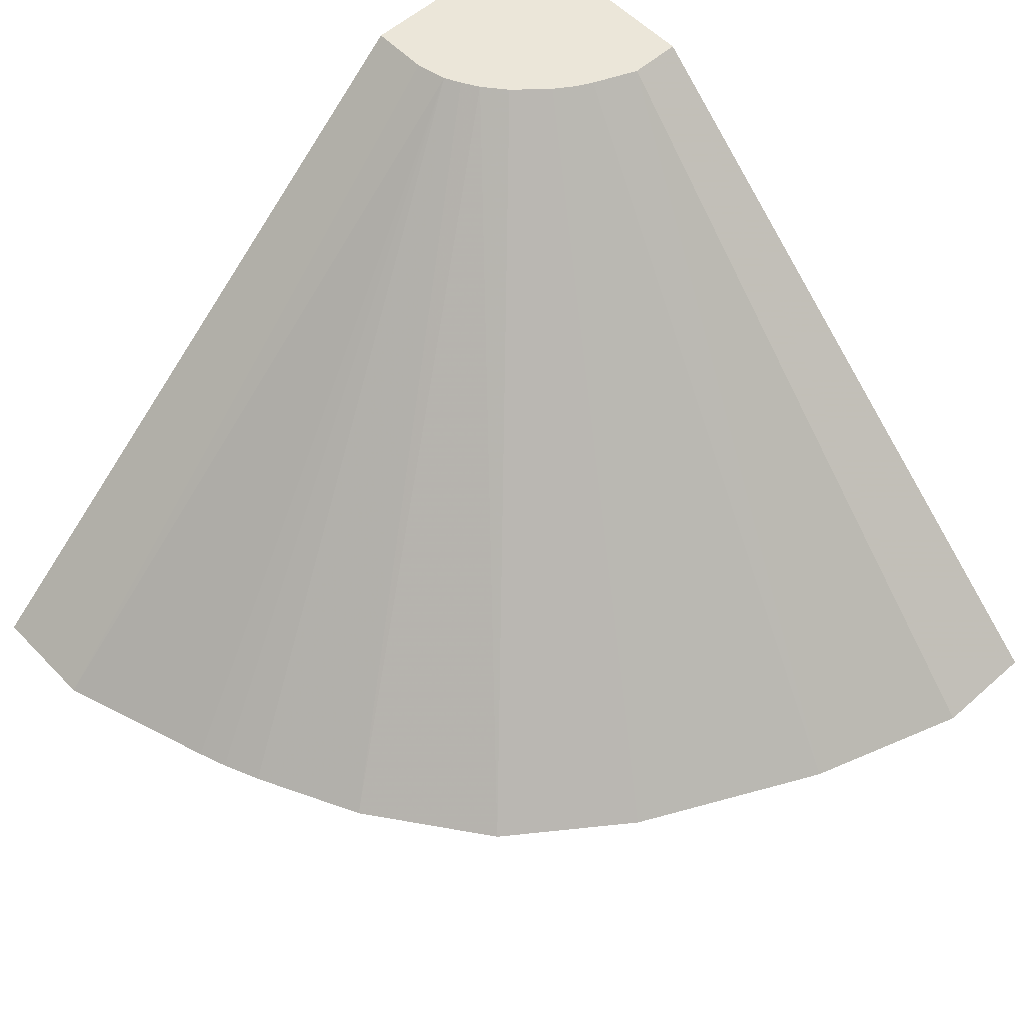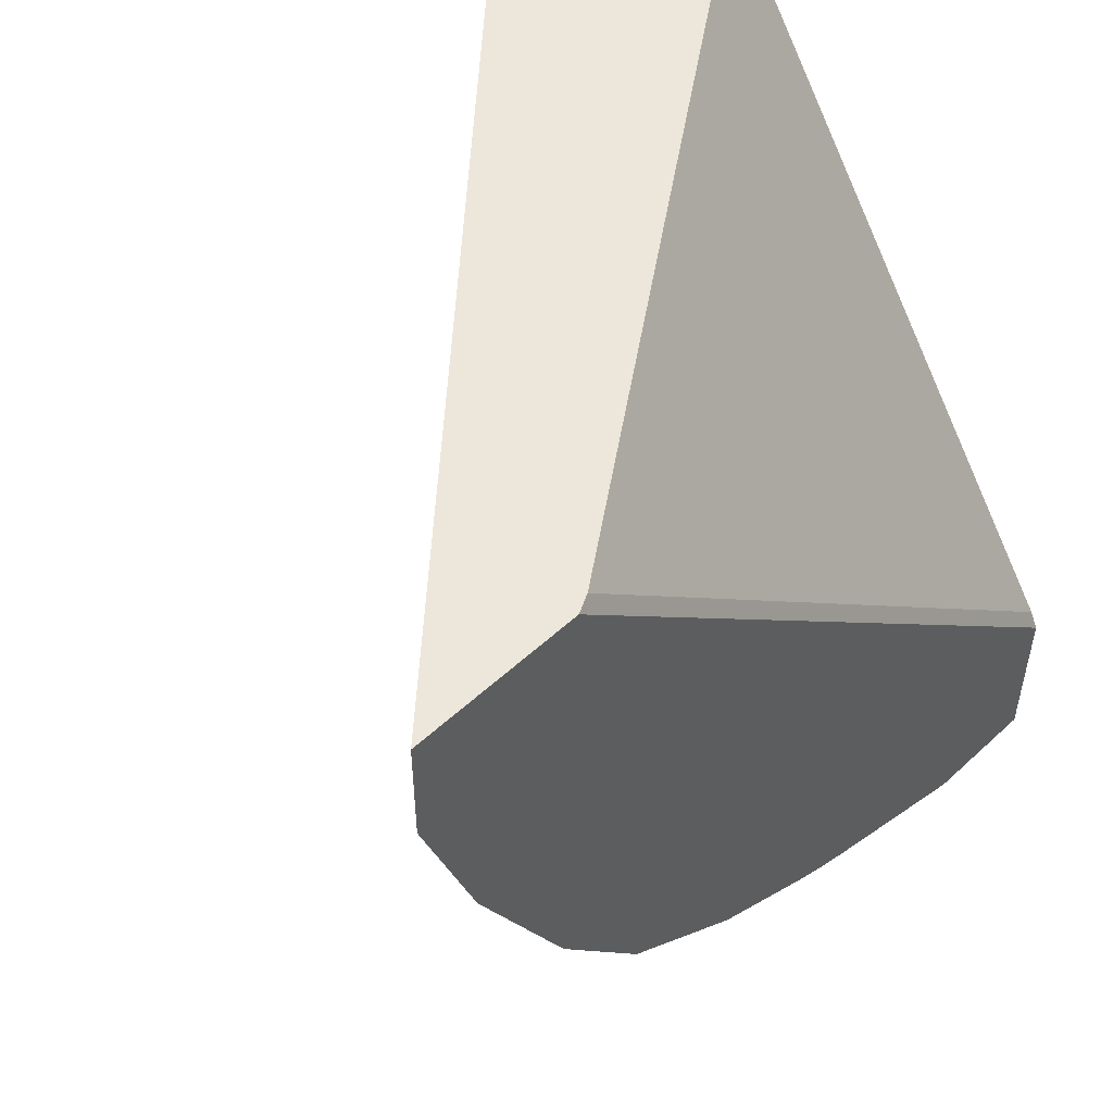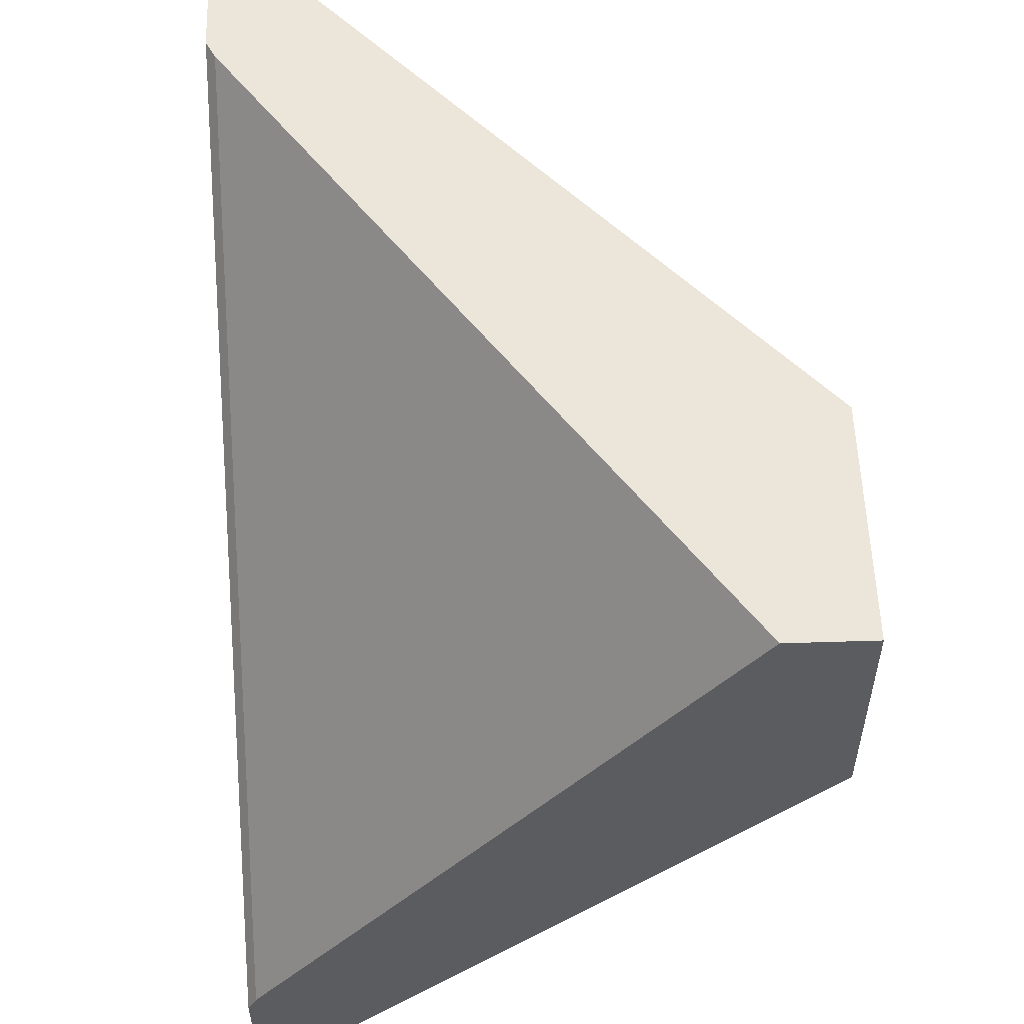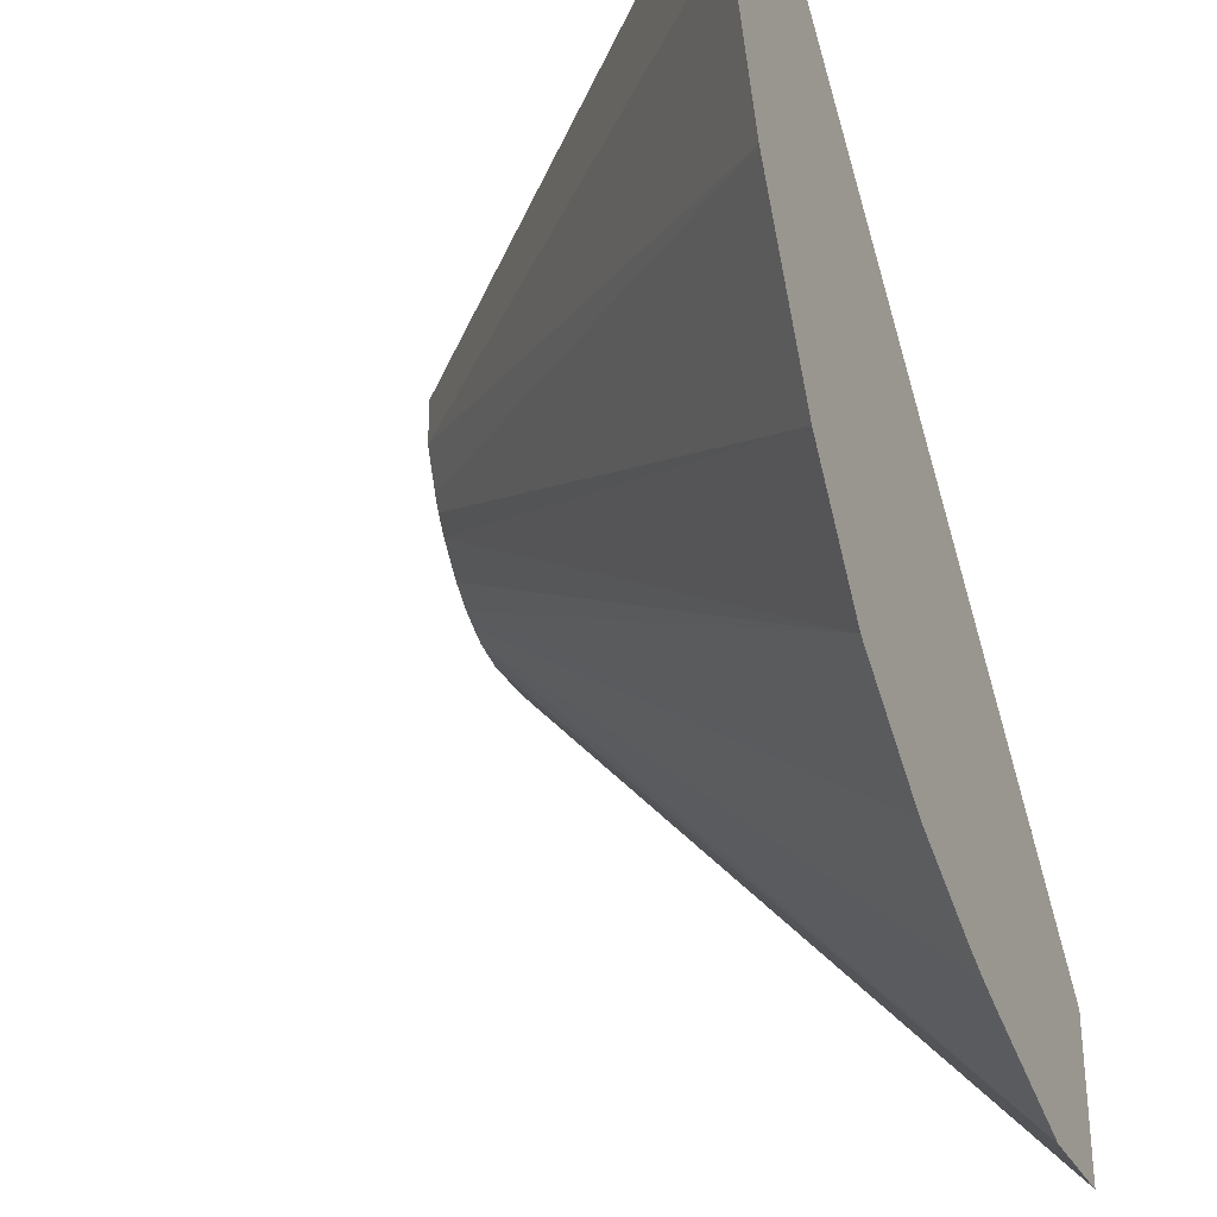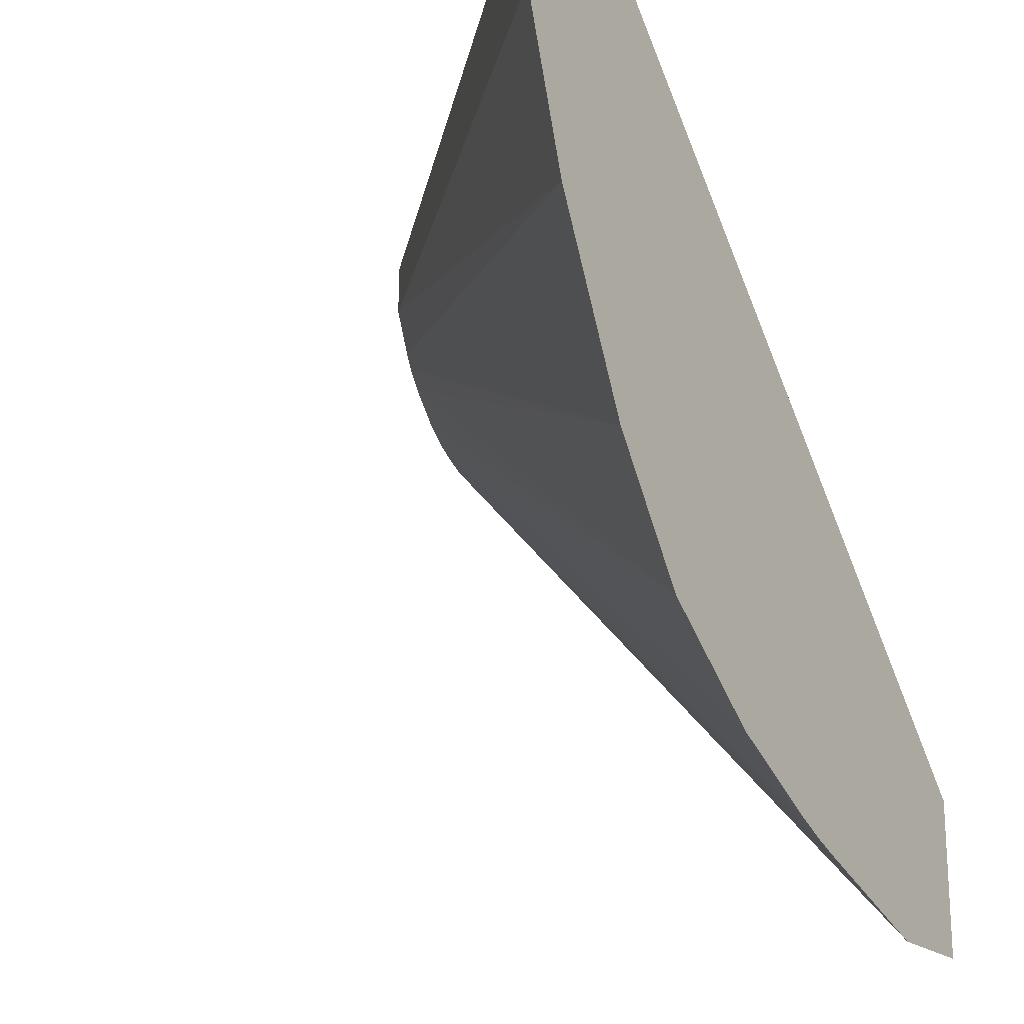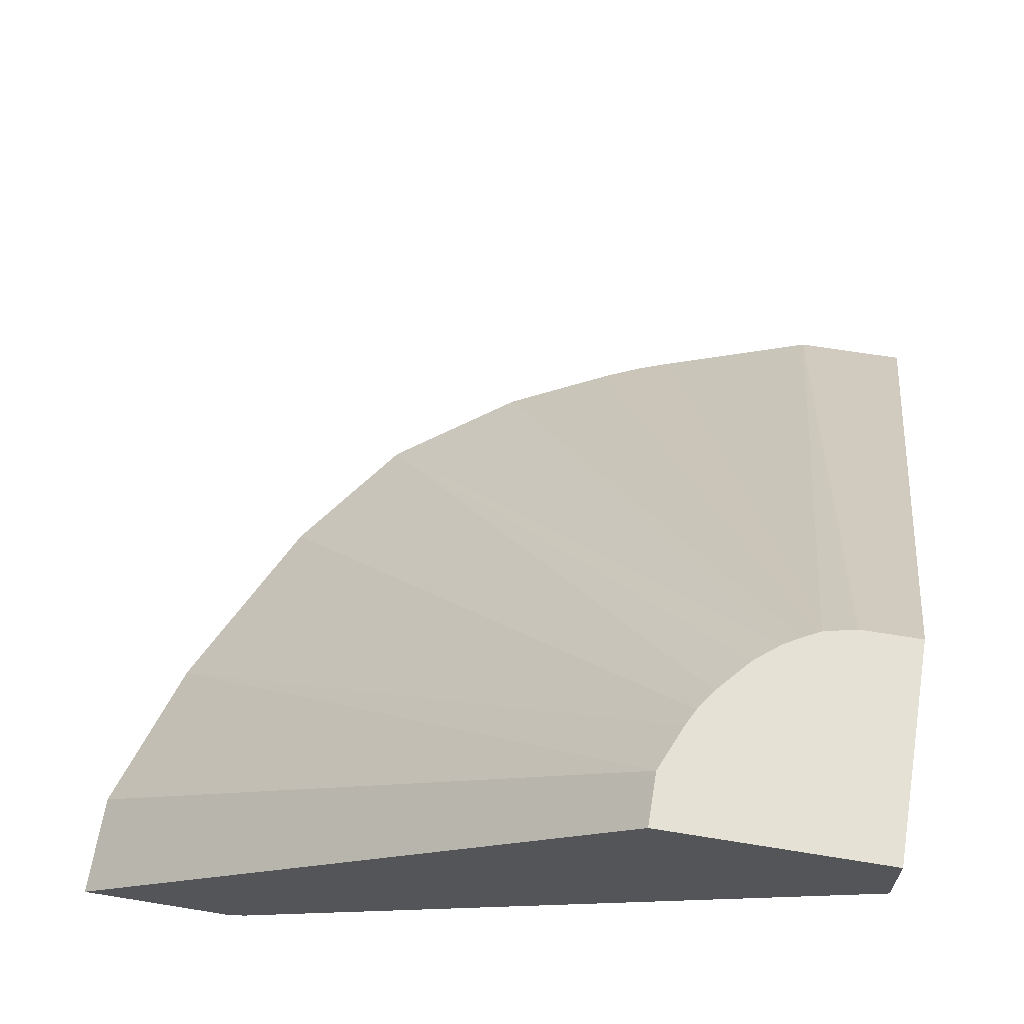
<metadata>
{"format":"obj","ext":"obj","renderer":"f3d","projection":"perspective","resolution":1024,"background":"white","views":[{"elev":55.6,"azim":-132.9,"up":"+Y"},{"elev":52.3,"azim":-44.9,"up":"+Z"},{"elev":55.3,"azim":88.1,"up":"+Z"},{"elev":-31.0,"azim":-67.0,"up":"+Z"},{"elev":-19.8,"azim":-58.1,"up":"+Z"},{"elev":64.9,"azim":9.3,"up":"+Y"}]}
</metadata>
<code>
v 0.001939 -0.6473 -0.266
v 0.001939 -0.4705 -0.07094
v 0.001939 -0.6473 -0.2127
v -0.03554 -0.6473 -0.266
v 0.001939 -0.4705 -0.0003436
v -0.01776 -0.4705 -0.07094
v 0.001939 -0.6444 -0.2069
v -0.2127 -0.6473 -0.0003436
v -0.02835 -0.4705 -0.0686
v -0.08875 -0.6473 -0.2482
v 0.001939 -0.4966 -0.0003436
v -0.07094 -0.4705 -0.0003436
v -0.2069 -0.6444 -0.0003436
v -0.2659 -0.6473 -0.0003436
v -0.0984 -0.6473 -0.2447
v -0.1108 -0.6473 -0.2393
v -0.1463 -0.6473 -0.2216
v -0.03389 -0.4705 -0.06582
v -0.07094 -0.4705 -0.01774
v -0.2659 -0.6473 -0.03547
v -0.187 -0.6473 -0.1915
v -0.03979 -0.4705 -0.06236
v -0.06465 -0.4705 -0.03272
v -0.2482 -0.6473 -0.0887
v -0.2172 -0.6473 -0.1507
v -0.05736 -0.4705 -0.04491
v -0.04768 -0.4705 -0.05599
v -0.06187 -0.4705 -0.03825
v -0.2216 -0.6473 -0.1419
v -0.2394 -0.6473 -0.1064
v -0.2438 -0.6473 -0.09762
f 7 11 13
f 9 15 16
f 9 10 15
f 7 13 8
f 9 16 17
f 5 13 11
f 3 7 8
f 5 14 8
f 5 12 14
f 4 10 9
f 4 9 6
f 9 17 18
f 5 8 13
f 12 19 20
f 23 31 24
f 17 21 22
f 17 22 18
f 19 23 24
f 19 24 20
f 21 25 26
f 21 26 27
f 21 27 22
f 23 28 25
f 23 25 29
f 23 29 30
f 23 30 31
f 25 28 26
f 12 20 14
f 2 12 5
f 1 2 5
f 2 23 19
f 2 19 12
f 1 5 11
f 1 11 7
f 1 7 3
f 1 3 8
f 1 8 14
f 1 14 20
f 1 20 24
f 1 31 30
f 1 30 29
f 1 29 25
f 1 25 21
f 1 21 17
f 1 24 31
f 1 16 15
f 1 17 16
f 2 26 28
f 2 27 26
f 2 22 27
f 2 18 22
f 2 9 18
f 2 28 23
f 1 6 2
f 1 4 6
f 1 10 4
f 1 15 10
f 2 6 9

</code>
